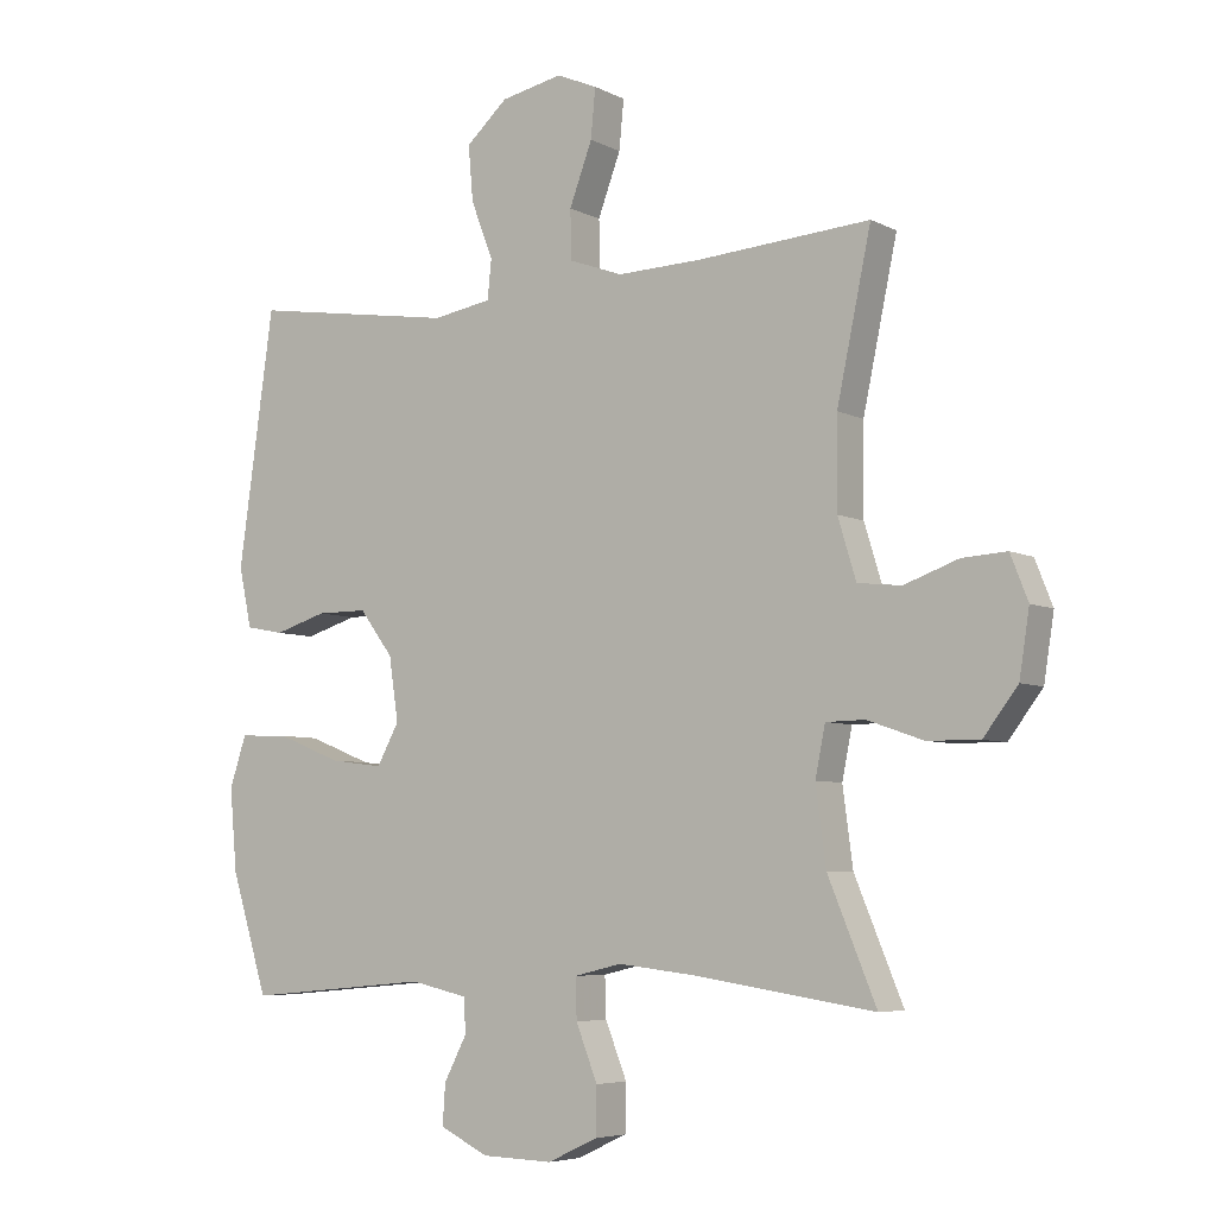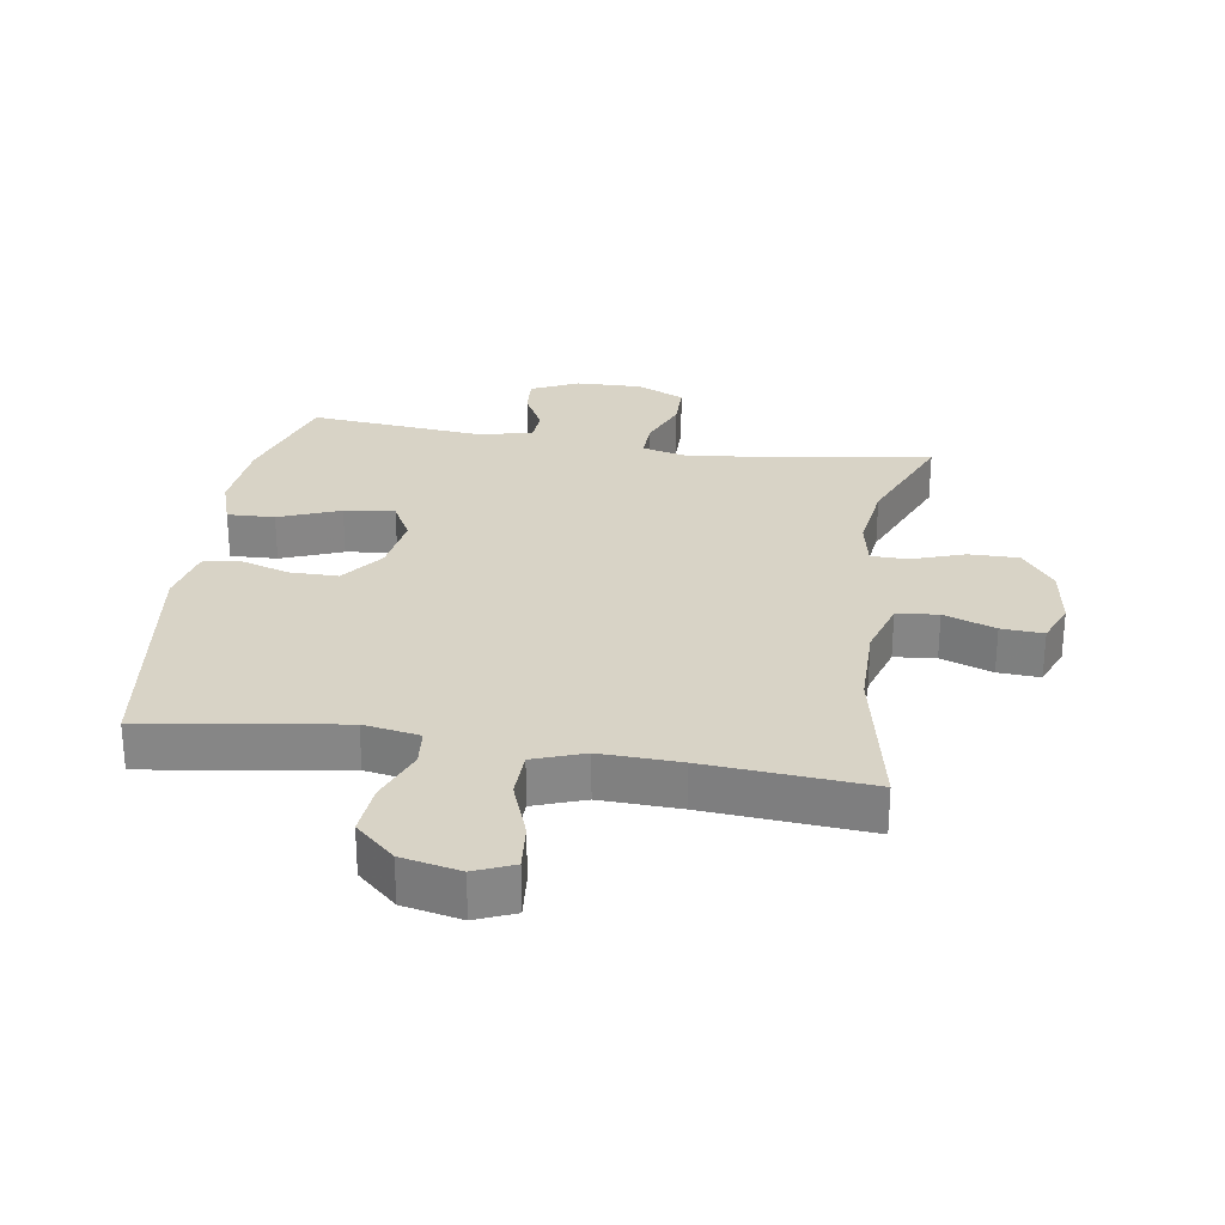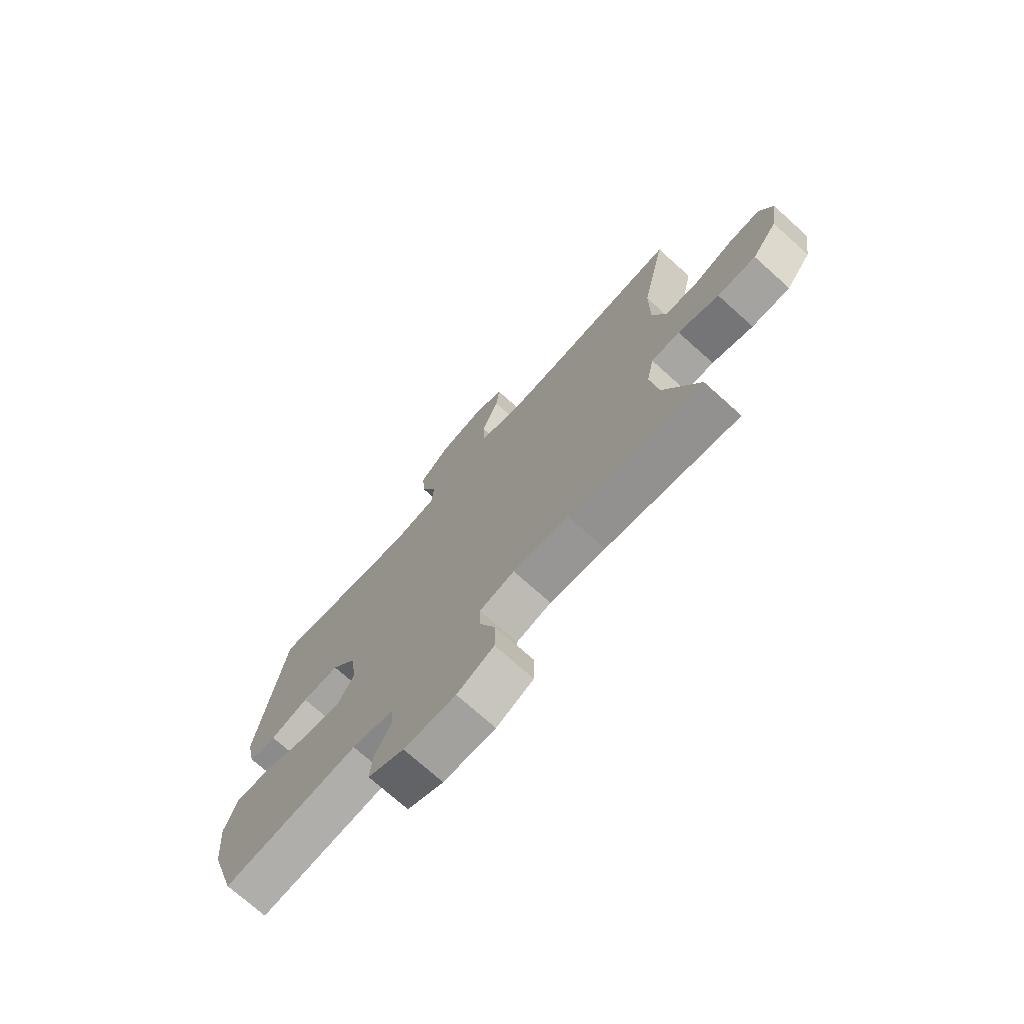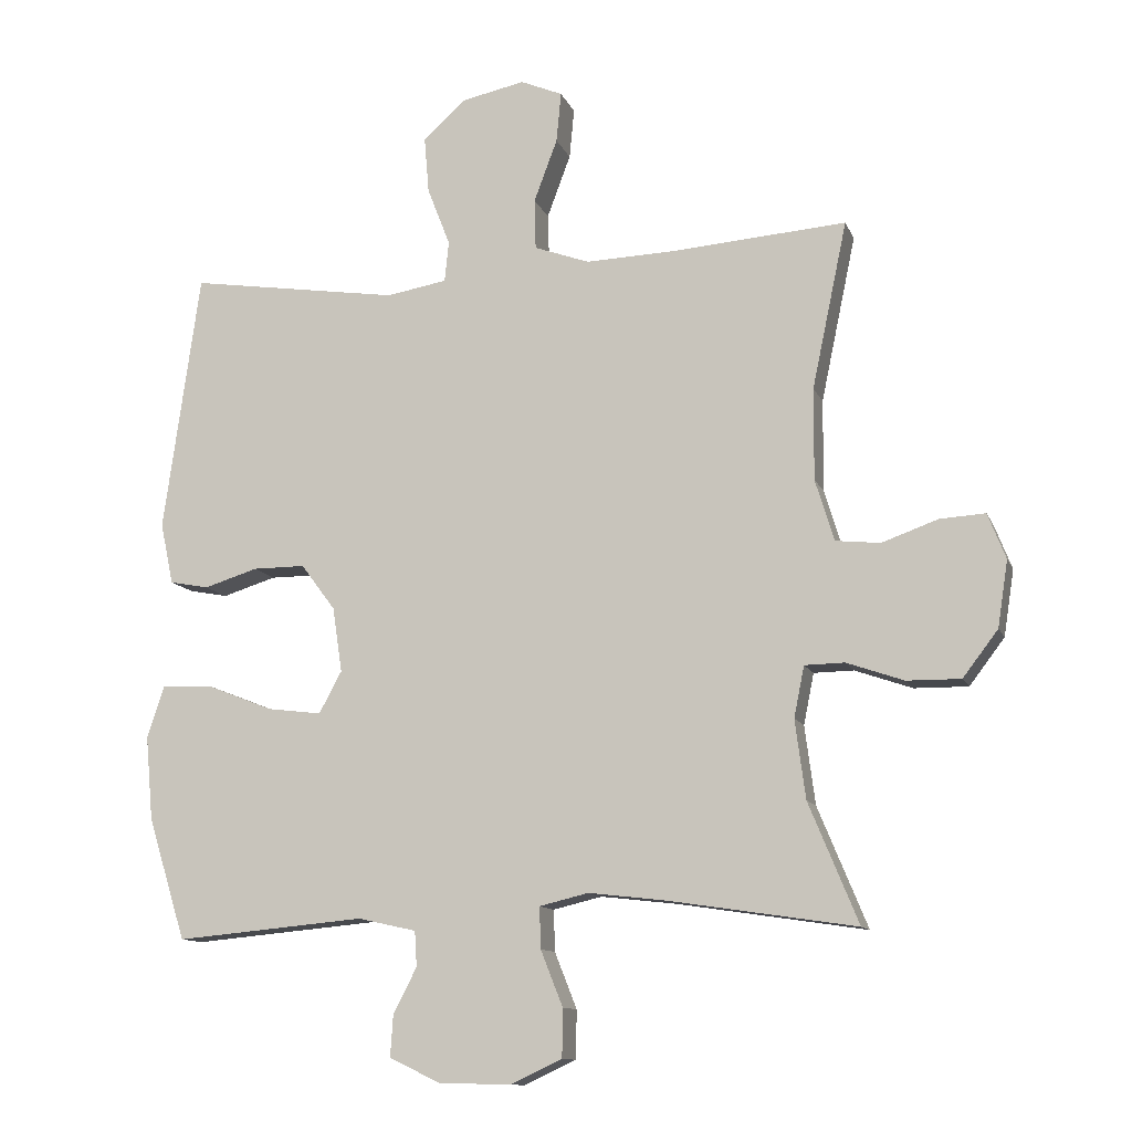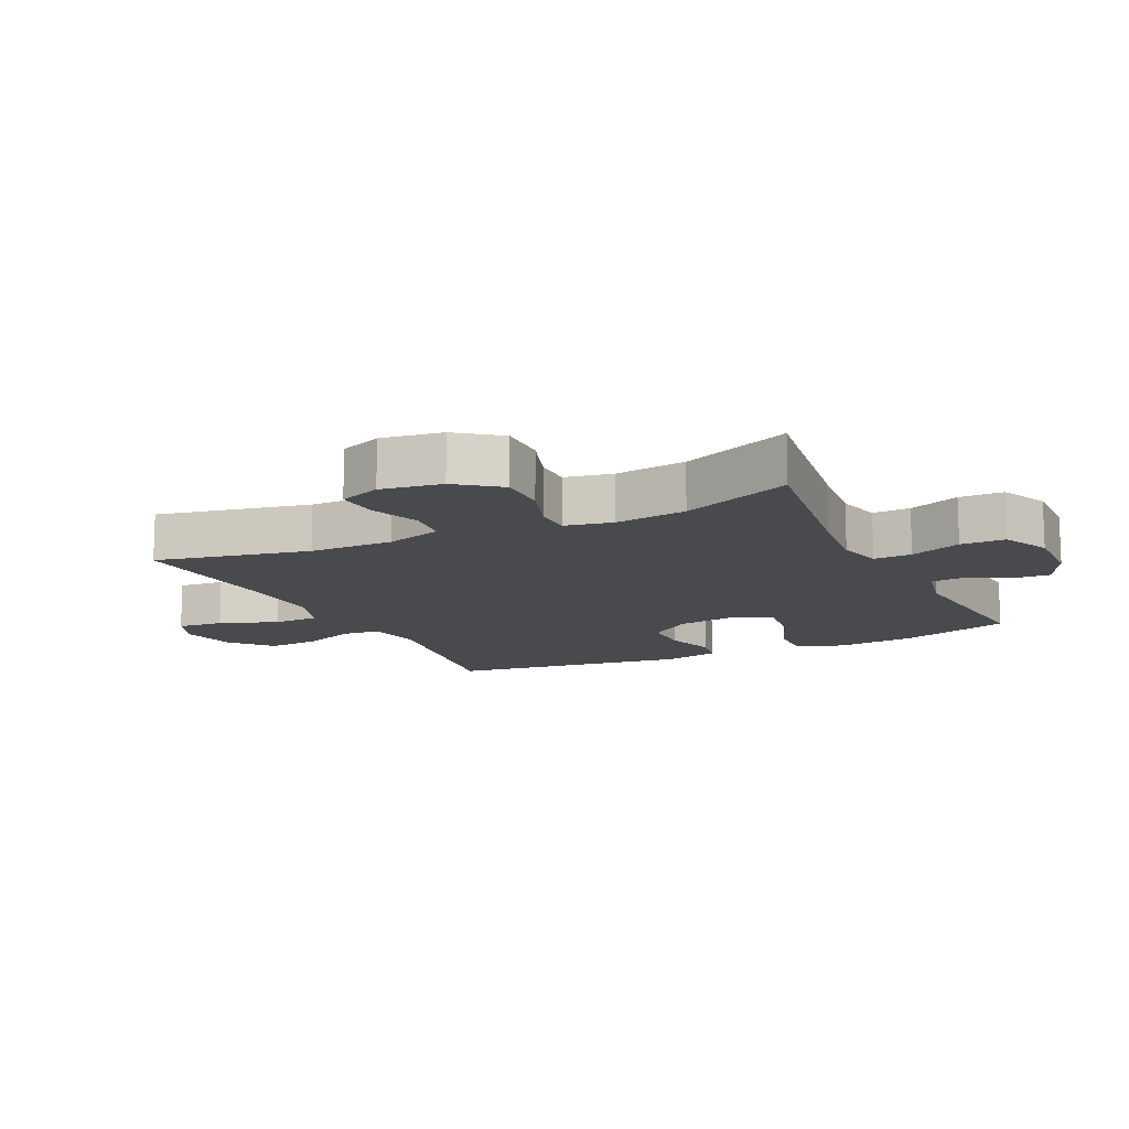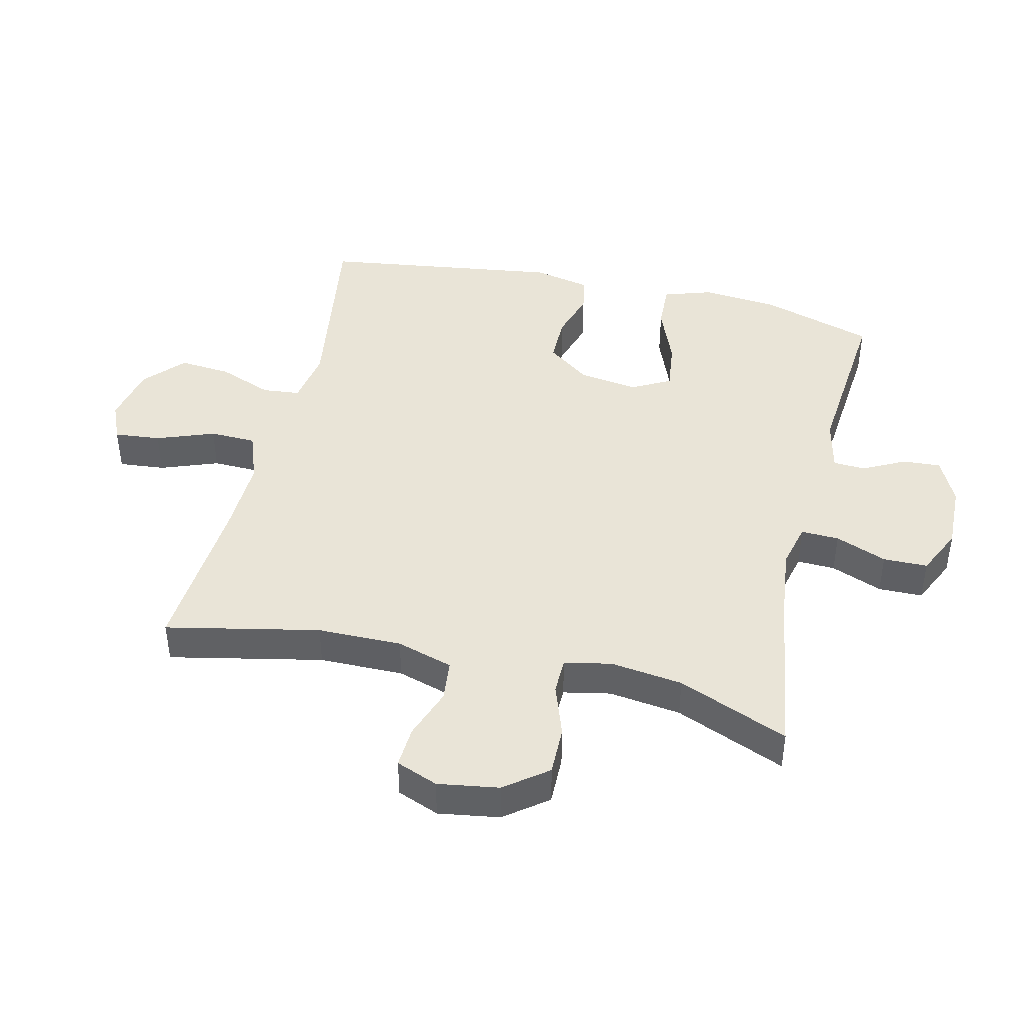
<metadata>
{"format":"obj","ext":"obj","renderer":"f3d","projection":"perspective","resolution":1024,"background":"white","views":[{"elev":-5.8,"azim":33.9,"up":"+Z"},{"elev":28.0,"azim":9.0,"up":"+Y"},{"elev":-73.4,"azim":48.1,"up":"+Z"},{"elev":-11.6,"azim":16.3,"up":"+Z"},{"elev":-13.0,"azim":115.8,"up":"+Y"},{"elev":43.3,"azim":103.3,"up":"+Y"}]}
</metadata>
<code>
v -0.5 0.07 0.5
v -0.193 0.07 0.453
v -0.105 0.07 0.468
v -0.099 0.07 0.527
v -0.132 0.07 0.612
v -0.139 0.07 0.694
v -0.077 0.07 0.75
v 0.015 0.07 0.769
v 0.076 0.07 0.743
v 0.069 0.07 0.67
v 0.035 0.07 0.579
v 0.037 0.07 0.506
v 0.117 0.07 0.477
v 0.242 0.07 0.481
v 0.5 0.07 0.5
v 0.449 0.07 0.258
v 0.448 0.07 0.125
v 0.475 0.07 0.036
v 0.54 0.07 0.029
v 0.621 0.07 0.058
v 0.687 0.07 0.062
v 0.713 0.07 -0.004
v 0.698 0.07 -0.1
v 0.647 0.07 -0.167
v 0.569 0.07 -0.166
v 0.486 0.07 -0.137
v 0.428 0.07 -0.138
v 0.413 0.07 -0.212
v 0.428 0.07 -0.326
v 0.5 0.07 -0.5
v 0.229 0.07 -0.459
v 0.116 0.07 -0.446
v 0.045 0.07 -0.463
v 0.047 0.07 -0.523
v 0.079 0.07 -0.604
v 0.078 0.07 -0.674
v 0.003 0.07 -0.709
v -0.102 0.07 -0.706
v -0.175 0.07 -0.671
v -0.171 0.07 -0.611
v -0.137 0.07 -0.545
v -0.14 0.07 -0.494
v -0.225 0.07 -0.475
v -0.5 0.07 -0.5
v -0.555 0.07 -0.323
v -0.566 0.07 -0.201
v -0.541 0.07 -0.125
v -0.467 0.07 -0.128
v -0.371 0.07 -0.166
v -0.292 0.07 -0.176
v -0.259 0.07 -0.115
v -0.273 0.07 -0.021
v -0.323 0.07 0.046
v -0.399 0.07 0.046
v -0.477 0.07 0.022
v -0.534 0.07 0.033
v -0.553 0.07 0.122
v -0.5 0 0.5
v -0.193 0 0.453
v -0.105 0 0.468
v -0.099 0 0.527
v -0.132 0 0.612
v -0.139 0 0.694
v -0.077 0 0.75
v 0.015 0 0.769
v 0.076 0 0.743
v 0.069 0 0.67
v 0.035 0 0.579
v 0.037 0 0.506
v 0.117 0 0.477
v 0.242 0 0.481
v 0.5 0 0.5
v 0.449 0 0.258
v 0.448 0 0.125
v 0.475 0 0.036
v 0.54 0 0.029
v 0.621 0 0.058
v 0.687 0 0.062
v 0.713 0 -0.004
v 0.698 0 -0.1
v 0.647 0 -0.167
v 0.569 0 -0.166
v 0.486 0 -0.137
v 0.428 0 -0.138
v 0.413 0 -0.212
v 0.428 0 -0.326
v 0.5 0 -0.5
v 0.229 0 -0.459
v 0.116 0 -0.446
v 0.045 0 -0.463
v 0.047 0 -0.523
v 0.079 0 -0.604
v 0.078 0 -0.674
v 0.003 0 -0.709
v -0.102 0 -0.706
v -0.175 0 -0.671
v -0.171 0 -0.611
v -0.137 0 -0.545
v -0.14 0 -0.494
v -0.225 0 -0.475
v -0.5 0 -0.5
v -0.555 0 -0.323
v -0.566 0 -0.201
v -0.541 0 -0.125
v -0.467 0 -0.128
v -0.371 0 -0.166
v -0.292 0 -0.176
v -0.259 0 -0.115
v -0.273 0 -0.021
v -0.323 0 0.046
v -0.399 0 0.046
v -0.477 0 0.022
v -0.534 0 0.033
v -0.553 0 0.122
f 57 1 2
f 56 57 2
f 55 56 2
f 54 55 2
f 53 54 2 3
f 52 53 3
f 51 52 3
f 47 48 49
f 46 47 49
f 45 46 49
f 44 45 49
f 43 44 49
f 42 43 49 50
f 39 40 41
f 38 39 41
f 37 38 41
f 36 37 41
f 35 36 41
f 34 35 41
f 33 34 41 42
f 42 50 51
f 33 42 51
f 32 33 51
f 29 30 31
f 32 51 3
f 31 32 3
f 29 31 3
f 28 29 3
f 24 25 26
f 23 24 26
f 22 23 26
f 21 22 26
f 20 21 26
f 19 20 26
f 18 19 26 27
f 14 15 16
f 13 14 16 17
f 17 18 27
f 13 17 27
f 12 13 27
f 9 10 11
f 8 9 11
f 7 8 11
f 6 7 11
f 5 6 11
f 4 5 11
f 28 3 4
f 27 28 4
f 12 27 4
f 4 11 12
f 59 58 114
f 59 114 113
f 59 113 112
f 59 112 111
f 60 59 111 110
f 60 110 109
f 60 109 108
f 106 105 104
f 106 104 103
f 106 103 102
f 106 102 101
f 106 101 100
f 107 106 100 99
f 98 97 96
f 98 96 95
f 98 95 94
f 98 94 93
f 98 93 92
f 98 92 91
f 99 98 91 90
f 108 107 99
f 108 99 90
f 108 90 89
f 88 87 86
f 60 108 89
f 60 89 88
f 60 88 86
f 60 86 85
f 83 82 81
f 83 81 80
f 83 80 79
f 83 79 78
f 83 78 77
f 83 77 76
f 84 83 76 75
f 73 72 71
f 74 73 71 70
f 84 75 74
f 84 74 70
f 84 70 69
f 68 67 66
f 68 66 65
f 68 65 64
f 68 64 63
f 68 63 62
f 68 62 61
f 61 60 85
f 61 85 84
f 61 84 69
f 69 68 61
f 1 58 59 2
f 2 59 60 3
f 3 60 61 4
f 4 61 62 5
f 5 62 63 6
f 6 63 64 7
f 7 64 65 8
f 8 65 66 9
f 9 66 67 10
f 10 67 68 11
f 11 68 69 12
f 12 69 70 13
f 13 70 71 14
f 14 71 72 15
f 15 72 73 16
f 16 73 74 17
f 17 74 75 18
f 18 75 76 19
f 19 76 77 20
f 20 77 78 21
f 21 78 79 22
f 22 79 80 23
f 23 80 81 24
f 24 81 82 25
f 25 82 83 26
f 26 83 84 27
f 27 84 85 28
f 28 85 86 29
f 29 86 87 30
f 30 87 88 31
f 31 88 89 32
f 32 89 90 33
f 33 90 91 34
f 34 91 92 35
f 35 92 93 36
f 36 93 94 37
f 37 94 95 38
f 38 95 96 39
f 39 96 97 40
f 40 97 98 41
f 41 98 99 42
f 42 99 100 43
f 43 100 101 44
f 44 101 102 45
f 45 102 103 46
f 46 103 104 47
f 47 104 105 48
f 48 105 106 49
f 49 106 107 50
f 50 107 108 51
f 51 108 109 52
f 52 109 110 53
f 53 110 111 54
f 54 111 112 55
f 55 112 113 56
f 56 113 114 57
f 57 114 58 1

</code>
